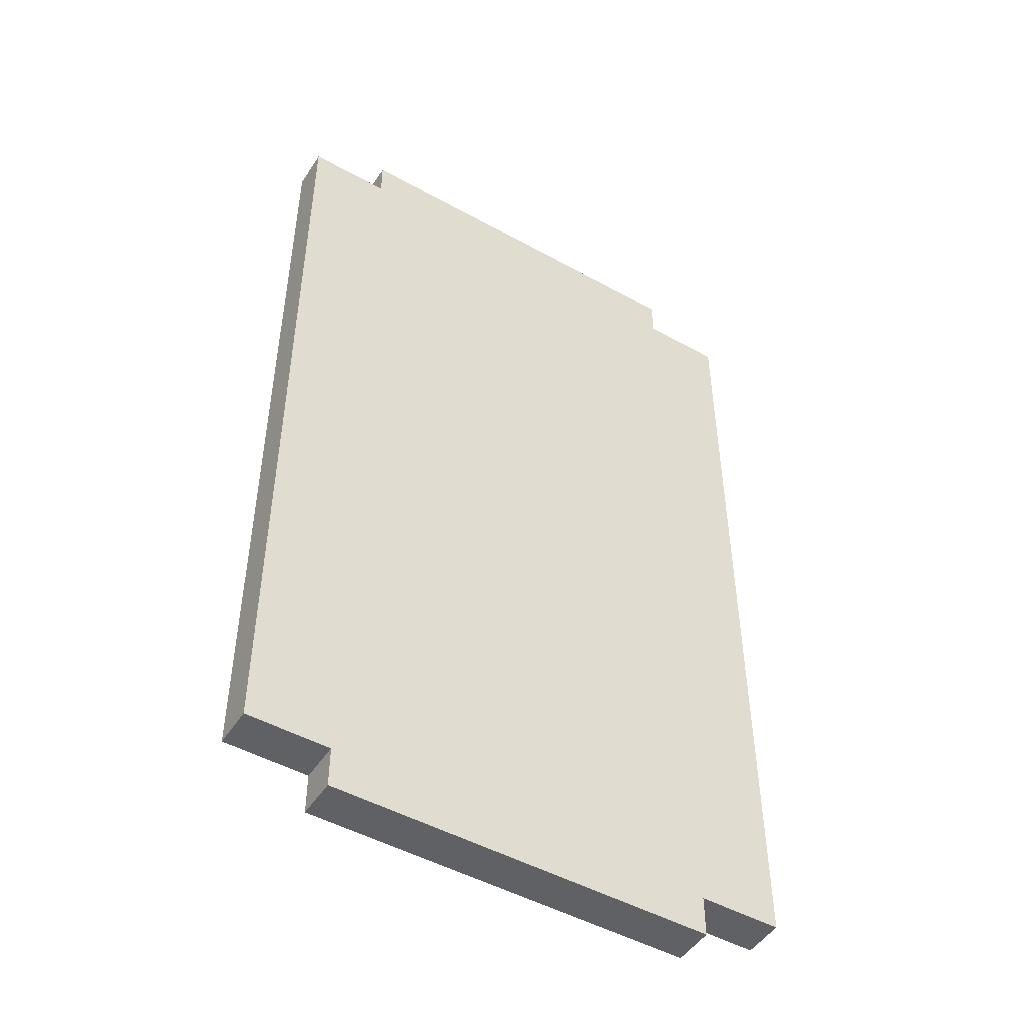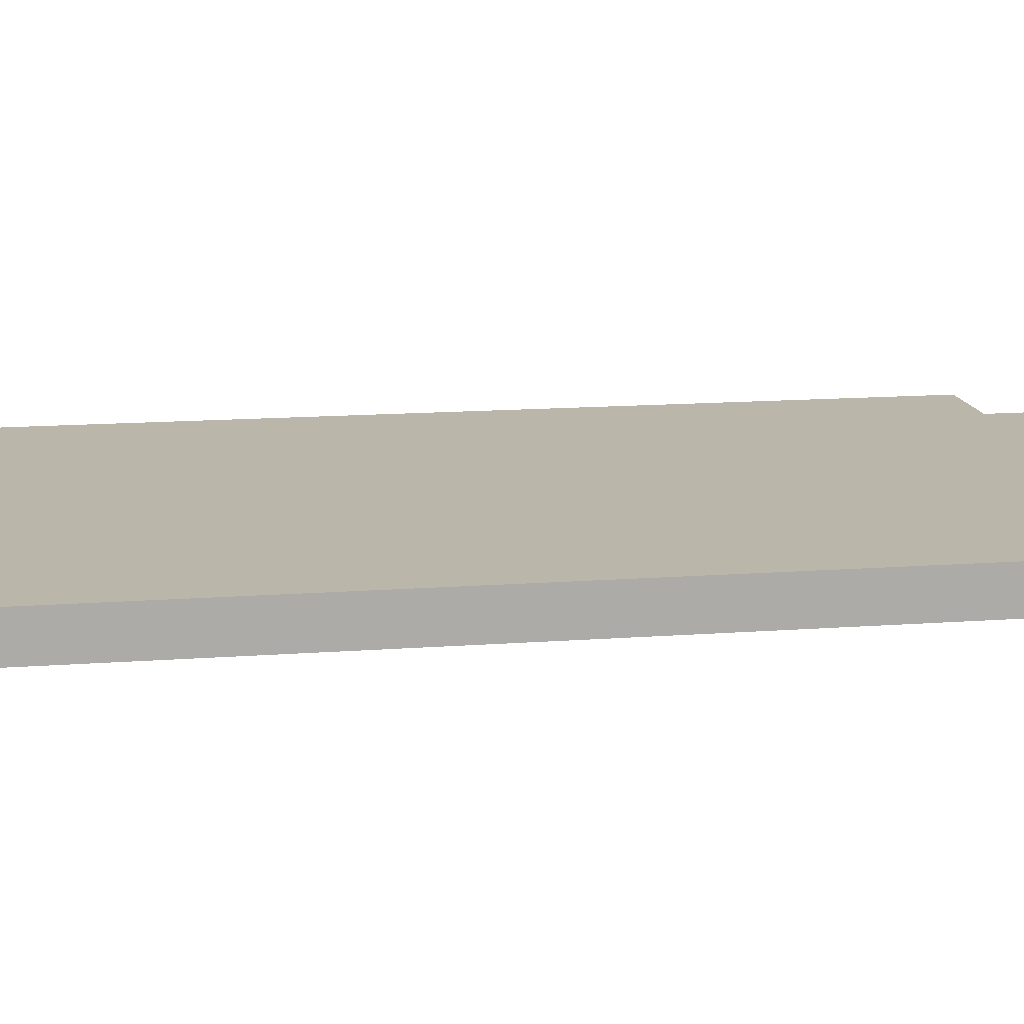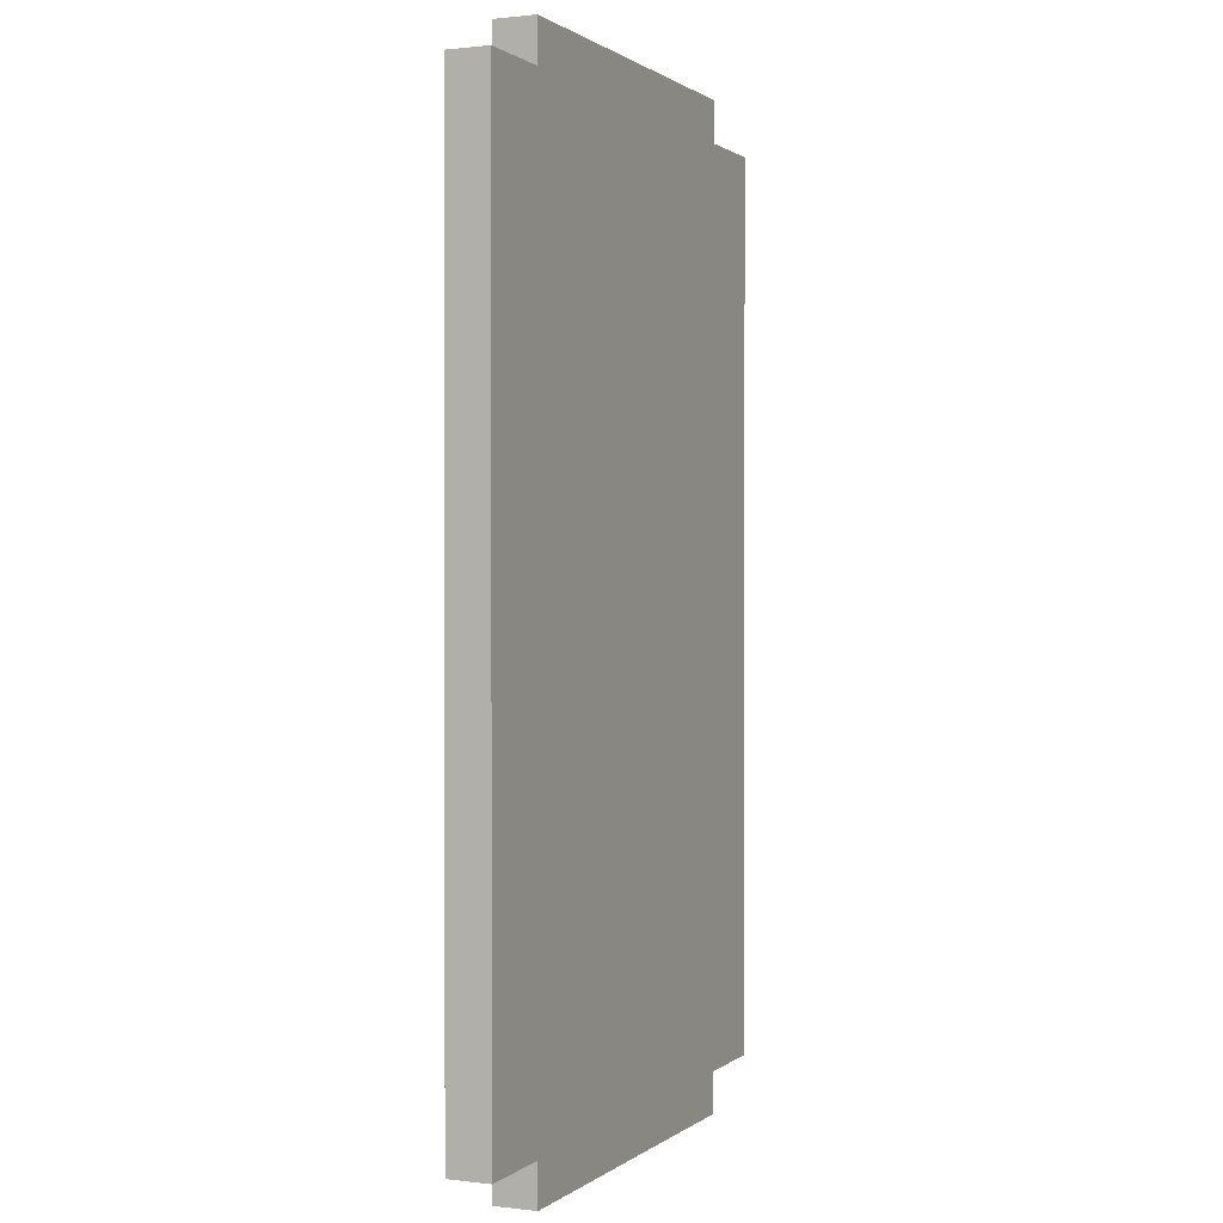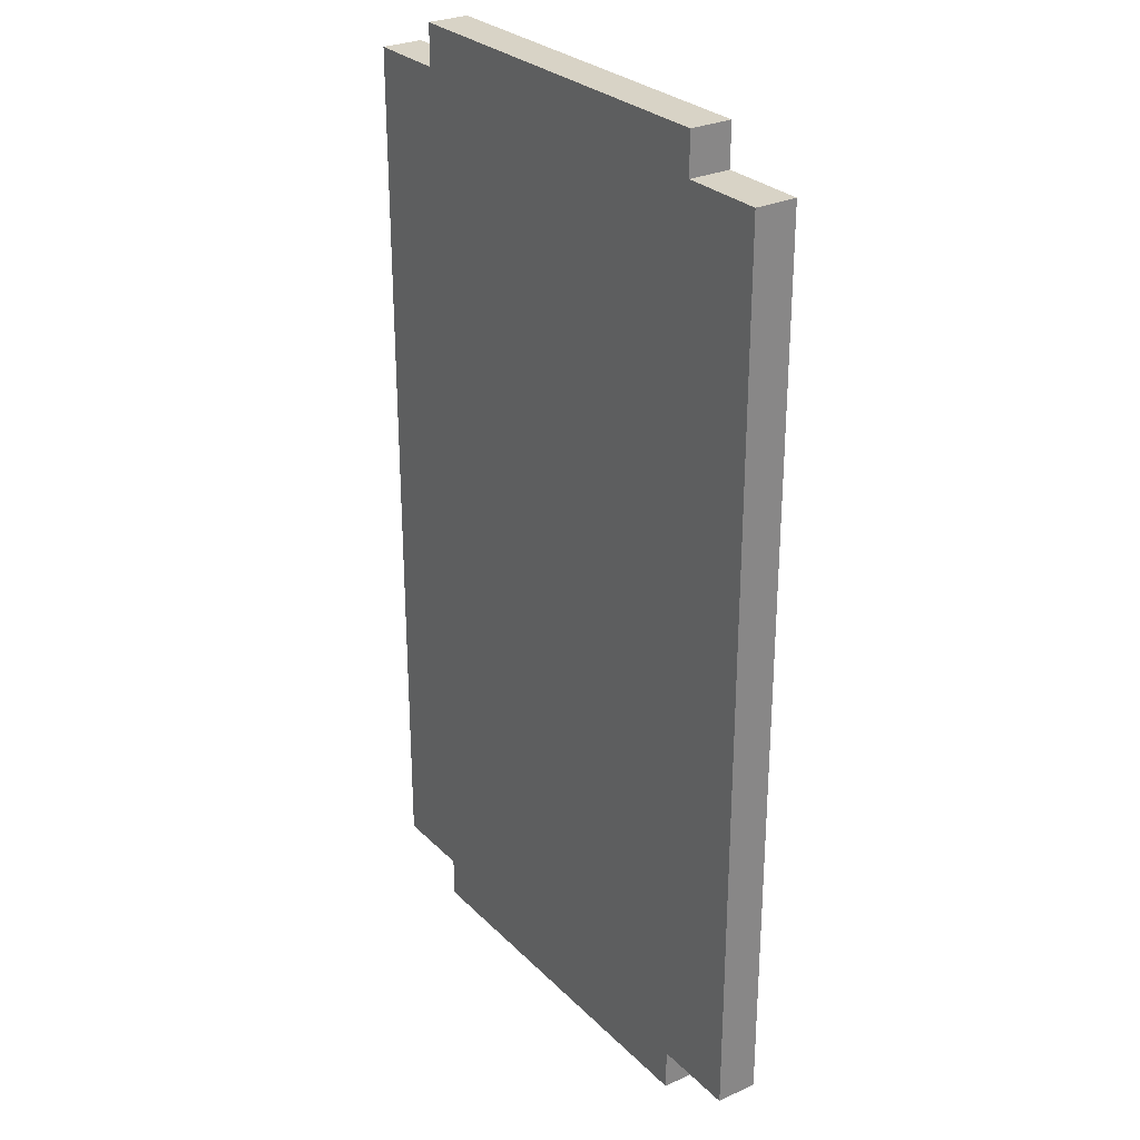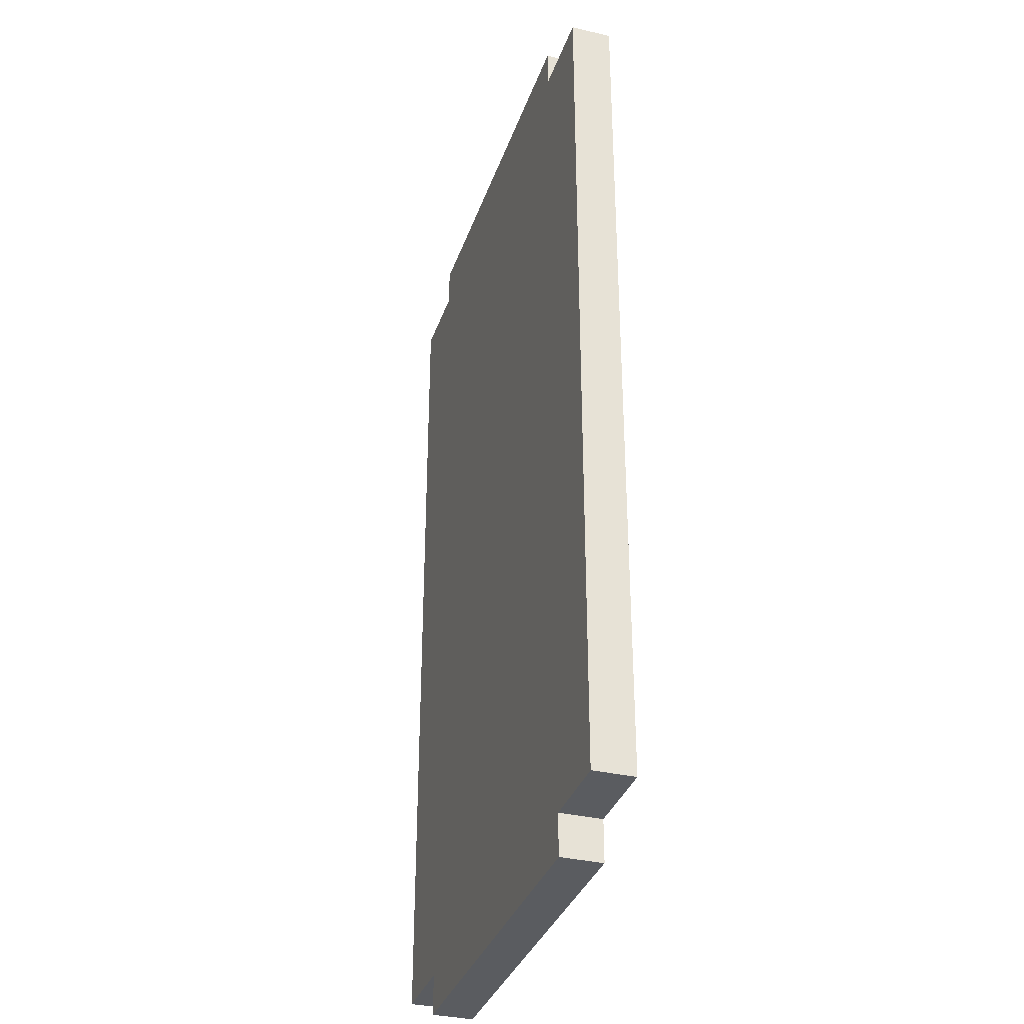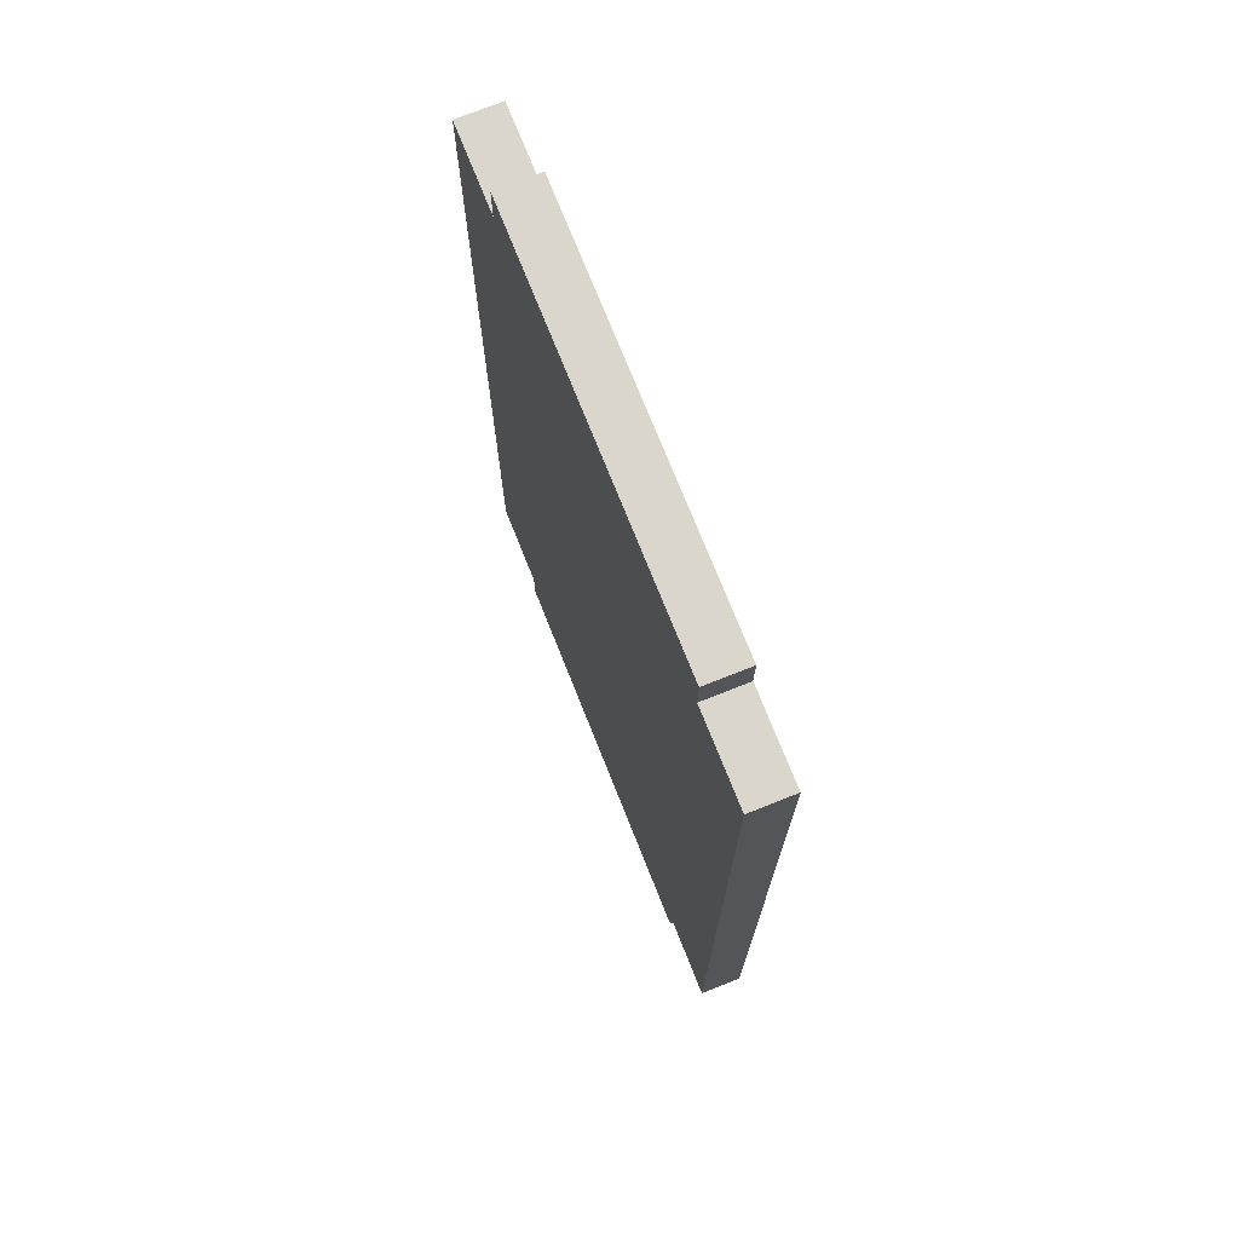
<metadata>
{"format":"obj","ext":"obj","renderer":"f3d","projection":"perspective","resolution":1024,"background":"white","views":[{"elev":-48.7,"azim":148.3,"up":"+Z"},{"elev":14.0,"azim":80.5,"up":"+Y"},{"elev":0.9,"azim":113.8,"up":"+Z"},{"elev":28.2,"azim":55.2,"up":"+Z"},{"elev":-34.3,"azim":72.3,"up":"+Z"},{"elev":73.7,"azim":-111.7,"up":"+Z"}]}
</metadata>
<code>
v -27 -44 -49
v -27 -44 37
v -27 -40 -49
v -27 -40 37
v -18.9 -44 -53
v -18.9 -44 -49
v -18.9 -44 -36.1
v -18.9 -44 37
v -18.9 -44 41
v -18.9 -43.83 -49
v -18.9 -40.6 -49
v -18.9 -40.6 37
v -18.9 -40.17 37
v -18.9 -40 -53
v -18.9 -40 -49
v -18.9 -40 -36.1
v -18.9 -40 37
v -18.9 -40 41
v -17.29 -44 -49
v -17.29 -40 -49
v 0 -44 -6
v 0 -40 -6
v 17.29 -44 37
v 17.29 -40 37
v 18.9 -44 -53
v 18.9 -44 -49
v 18.9 -44 24.1
v 18.9 -44 37
v 18.9 -44 41
v 18.9 -43.83 -49
v 18.9 -43.4 -49
v 18.9 -43.4 37
v 18.9 -40.17 37
v 18.9 -40 -53
v 18.9 -40 -49
v 18.9 -40 24.1
v 18.9 -40 37
v 18.9 -40 41
v 27 -44 -49
v 27 -44 37
v 27 -40 -49
v 27 -40 37
f 2 4 1
f 7 2 1
f 1 4 3
f 11 1 3
f 1 6 7
f 10 6 1
f 11 10 1
f 12 4 2
f 7 8 2
f 8 12 2
f 4 16 3
f 11 3 15
f 3 16 15
f 12 13 4
f 13 17 4
f 17 16 4
f 6 10 5
f 5 19 6
f 5 10 11
f 5 11 14
f 25 5 14
f 5 25 19
f 6 19 7
f 21 8 7
f 19 21 7
f 9 12 8
f 9 8 23
f 23 8 21
f 9 18 12
f 29 18 9
f 23 29 9
f 14 11 15
f 12 18 13
f 13 18 17
f 14 15 20
f 34 14 20
f 25 14 34
f 15 16 20
f 22 16 17
f 16 22 20
f 24 17 18
f 17 24 22
f 24 18 38
f 29 38 18
f 19 26 21
f 26 19 25
f 20 22 35
f 34 20 35
f 27 23 21
f 21 26 27
f 24 36 22
f 35 22 36
f 28 23 27
f 23 28 29
f 36 24 37
f 24 38 37
f 25 30 26
f 25 31 30
f 25 34 31
f 26 39 27
f 39 26 30
f 40 28 27
f 39 40 27
f 28 32 29
f 40 32 28
f 32 38 29
f 39 30 31
f 31 34 35
f 41 31 35
f 39 31 41
f 32 33 38
f 32 42 33
f 40 42 32
f 33 37 38
f 33 42 37
f 35 36 41
f 42 36 37
f 36 42 41
f 39 42 40
f 39 41 42

</code>
